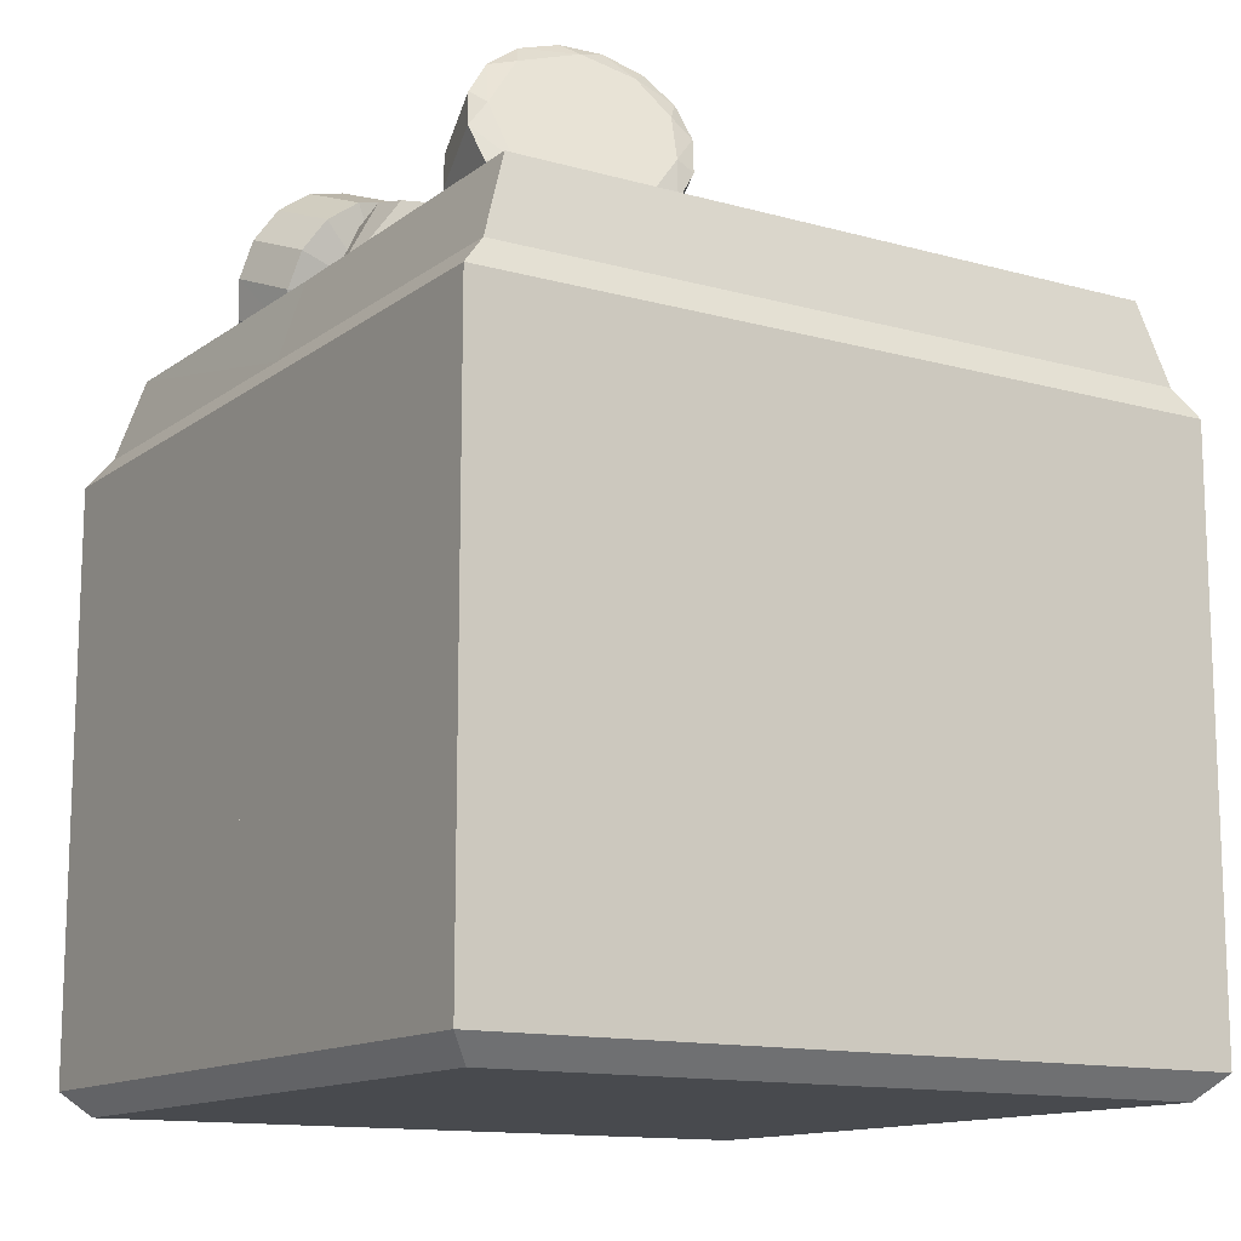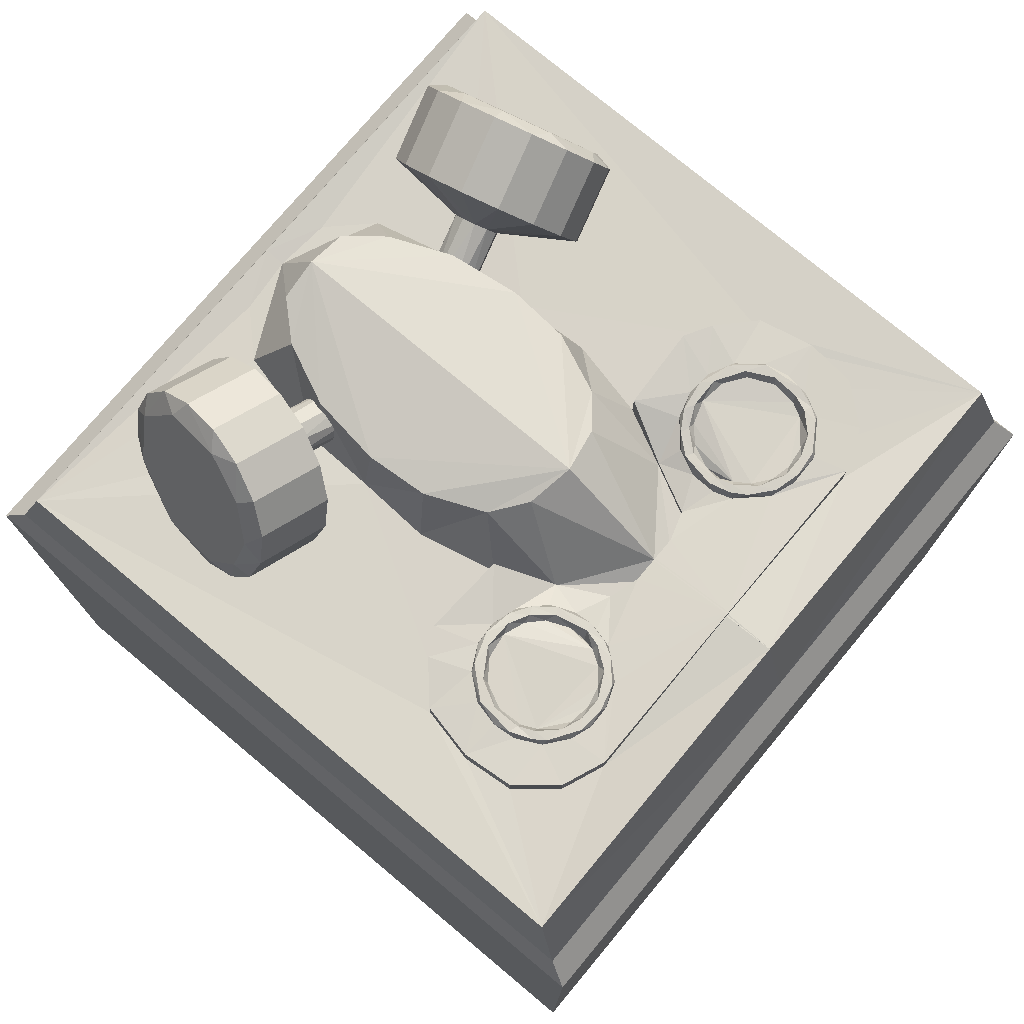
<metadata>
{"format":"obj","ext":"obj","renderer":"f3d","projection":"perspective","resolution":1024,"background":"white","views":[{"elev":-13.2,"azim":57.6,"up":"+Z"},{"elev":75.8,"azim":129.9,"up":"+Z"}]}
</metadata>
<code>
o Cube.001
v -0.9832 -0.9274 1.002
v -0.9832 0.9274 1.002
v -0.9854 -0.9983 -1.011
v -0.9854 0.9983 -1.011
v 0.001718 -0.9274 0.9963
v 0.000825 0.9274 1.055
v 0.006151 -0.9983 -1.011
v 0.01481 0.9983 -1.011
v -0.117 -0.725 1.215
v -0.2076 -0.6273 1.193
v -0.2844 -0.4553 1.181
v -0.3123 -0.2483 1.181
v -0.2983 -0.06931 1.181
v -0.2262 0.1004 1.181
v -0.1309 0.1772 1.206
v -0.3471 -0.253 0.9866
v -0.3588 -0.03676 0.9866
v -0.3076 0.1911 0.9866
v -0.2286 0.3515 0.9866
v -0.1588 0.491 0.9866
v -0.07278 0.5189 0.9866
v 0.003831 0.777 1.051
v -0.5355 0.777 0.9866
v -0.6587 0.7282 0.9866
v -0.7494 0.6189 0.9866
v -0.7633 0.4724 0.9866
v -0.7285 0.3143 0.9866
v -0.6238 0.2213 0.9866
v -0.5471 0.1772 0.9866
v 0.003831 0.777 1.078
v 0.003484 0.5189 1.023
v -0.3076 0.1911 1.077
v -0.2286 0.3515 1.004
v -0.1588 0.491 1.01
v -0.07278 0.5189 1.022
v -0.5355 0.777 1.064
v -0.6587 0.7282 1.064
v -0.7494 0.6189 1.064
v -0.7633 0.4724 1.064
v -0.7285 0.3143 1.064
v -0.6238 0.2213 1.077
v -0.5471 0.1772 1.077
v -1.054 1.067 0.6928
v 0.01289 1.067 0.6928
v 0.005959 -1.067 0.6928
v -1.054 -1.067 0.6928
v 0.00366 -1 0.7734
v 0.002697 1 0.7734
v -1.02 1 0.7734
v -1.02 -1 0.7734
v -0.1597 -0.8557 0.9804
v -0.2727 -0.7394 0.9816
v -0.3405 -0.4633 0.9814
v -1.054 1.067 -0.9422
v -1.054 -1.067 -0.9422
v 0.005959 -1.067 -0.9422
v 0.01289 1.067 -0.9422
v -0.6015 0.534 1.049
v -0.5805 0.576 1.044
v -0.5072 0.636 1.052
v -0.445 0.644 1.052
v -0.3873 0.6306 1.05
v -0.3395 0.5937 1.047
v -0.3118 0.5498 1.044
v -0.3014 0.5134 1.02
v -0.3012 0.4638 1.021
v -0.3309 0.3977 1.03
v -0.3754 0.3579 1.038
v -0.4389 0.3371 1.051
v -0.5134 0.3488 1.059
v -0.5718 0.3912 1.061
v -0.6059 0.4631 1.057
v -0.6433 0.5443 1.059
v -0.6068 0.6162 1.058
v -0.5091 0.6828 1.059
v -0.4159 0.6843 1.056
v -0.3454 0.6576 1.047
v -0.2743 0.5771 1.031
v -0.2586 0.5223 1.022
v -0.2592 0.4485 1.024
v -0.291 0.3775 1.032
v -0.3609 0.3154 1.044
v -0.4357 0.2945 1.056
v -0.5057 0.3 1.063
v -0.5778 0.3377 1.068
v -0.6326 0.4055 1.068
v -0.6498 0.4798 1.064
v -0.6152 0.5865 1.076
v -0.5927 0.6194 1.076
v -0.5103 0.673 1.076
v -0.4364 0.68 1.074
v -0.3632 0.6605 1.071
v -0.3009 0.6069 1.067
v -0.2762 0.5638 1.063
v -0.261 0.5021 1.06
v -0.2823 0.4015 1.048
v -0.3277 0.3469 1.053
v -0.3842 0.3126 1.066
v -0.4682 0.3 1.077
v -0.5581 0.3322 1.085
v -0.6278 0.4127 1.085
v -0.6401 0.5247 1.077
v -0.6132 0.5319 1.073
v -0.5938 0.578 1.077
v -0.5424 0.6314 1.075
v -0.4831 0.6538 1.075
v -0.4152 0.6542 1.074
v -0.3413 0.6162 1.07
v -0.298 0.5557 1.066
v -0.2845 0.5084 1.062
v -0.3033 0.4131 1.05
v -0.3516 0.3575 1.056
v -0.4104 0.3293 1.071
v -0.4958 0.3285 1.08
v -0.5754 0.3781 1.084
v -0.6152 0.4541 1.081
v -0.4327 -0.5035 1.069
v -0.4171 -0.5335 1.089
v -0.2329 -0.4564 0.9862
v -0.4012 -0.5438 1.123
v -0.2068 -0.4951 1.028
v -0.389 -0.5333 1.159
v -0.1922 -0.4908 1.066
v -0.3863 -0.5035 1.184
v -0.3922 -0.4659 1.191
v -0.1849 -0.4564 1.105
v -0.4064 -0.4323 1.176
v -0.1997 -0.3957 1.104
v -0.423 -0.4138 1.146
v -0.2227 -0.365 1.065
v -0.4403 -0.4229 1.098
v -0.2396 -0.3757 1.017
v -0.4421 -0.4656 1.068
v -0.2425 -0.4055 0.9924
v -0.5892 -0.4946 0.8908
v -0.5591 -0.6015 0.9021
v -0.5172 -0.6921 0.952
v -0.4699 -0.7526 1.033
v -0.4245 -0.7739 1.133
v -0.3878 -0.7526 1.236
v -0.3655 -0.6921 1.327
v -0.3609 -0.6015 1.392
v -0.3747 -0.4946 1.421
v -0.4048 -0.3878 1.41
v -0.4467 -0.2972 1.36
v -0.494 -0.2366 1.279
v -0.5394 -0.2154 1.179
v -0.5761 -0.2366 1.076
v -0.5984 -0.2972 0.9849
v -0.603 -0.3878 0.9198
v -0.7929 -0.5479 1.028
v -0.7559 -0.6703 1.048
v -0.6948 -0.7602 1.145
v -0.6375 -0.7748 1.278
v -0.6042 -0.6768 1.418
v -0.6164 -0.5479 1.464
v -0.6603 -0.4115 1.437
v -0.7342 -0.3206 1.308
v -0.7821 -0.3357 1.18
v -0.8053 -0.4191 1.074
v -0.7906 -0.5428 0.9722
v -0.7605 -0.6497 0.9835
v -0.7186 -0.7403 1.033
v -0.6713 -0.8008 1.114
v -0.6259 -0.8221 1.214
v -0.5892 -0.8008 1.317
v -0.5669 -0.7403 1.408
v -0.5623 -0.6497 1.473
v -0.5761 -0.5428 1.503
v -0.6062 -0.436 1.491
v -0.6481 -0.3454 1.441
v -0.6954 -0.2849 1.36
v -0.7408 -0.2636 1.261
v -0.7775 -0.2849 1.157
v -0.7998 -0.3454 1.066
v -0.8044 -0.436 1.001
v 0.9832 -0.9274 1.002
v 0.9832 0.9274 1.002
v 0.9854 -0.9983 -1.011
v 0.9854 0.9983 -1.011
v -0.001718 -0.9274 0.9963
v -0.000825 0.9274 1.055
v -0.006151 -0.9983 -1.011
v -0.01481 0.9983 -1.011
v 0 0.5189 1.021
v 0 0.2051 1.245
v 0 -0.7296 1.245
v 0.117 -0.725 1.215
v 0.2076 -0.6273 1.193
v 0.2844 -0.4553 1.181
v 0.3123 -0.2483 1.181
v 0.2983 -0.06931 1.181
v 0.2262 0.1004 1.181
v 0.1309 0.1772 1.206
v 0.3471 -0.253 0.9866
v 0.3588 -0.03676 0.9866
v 0.3076 0.1911 0.9866
v 0.2286 0.3515 0.9866
v 0.1588 0.491 0.9866
v 0.07278 0.5189 0.9866
v -0.003831 0.777 1.051
v 0.5355 0.777 0.9866
v 0.6587 0.7282 0.9866
v 0.7494 0.6189 0.9866
v 0.7633 0.4724 0.9866
v 0.7285 0.3143 0.9866
v 0.6238 0.2213 0.9866
v 0.5471 0.1772 0.9866
v -0.003831 0.777 1.078
v -0.003484 0.5189 1.023
v 0.3076 0.1911 1.077
v 0.2286 0.3515 1.004
v 0.1588 0.491 1.01
v 0.07278 0.5189 1.022
v 0.5355 0.777 1.064
v 0.6587 0.7282 1.064
v 0.7494 0.6189 1.064
v 0.7633 0.4724 1.064
v 0.7285 0.3143 1.064
v 0.6238 0.2213 1.077
v 0.5471 0.1772 1.077
v 1.054 1.067 0.6928
v -0.01289 1.067 0.6928
v -0.005959 -1.067 0.6928
v 1.054 -1.067 0.6928
v -0.00366 -1 0.7734
v -0.002697 1 0.7734
v 1.02 1 0.7734
v 1.02 -1 0.7734
v 0 -0.8699 0.9817
v 0.1597 -0.8557 0.9804
v 0.2727 -0.7394 0.9816
v 0.3405 -0.4633 0.9814
v 1.054 1.067 -0.9422
v 1.054 -1.067 -0.9422
v -0.005959 -1.067 -0.9422
v -0.01289 1.067 -0.9422
v 0.6015 0.534 1.049
v 0.5813 0.575 1.044
v 0.5072 0.636 1.052
v 0.445 0.644 1.052
v 0.3873 0.6306 1.05
v 0.3395 0.5937 1.047
v 0.3118 0.5498 1.044
v 0.3014 0.5134 1.02
v 0.3012 0.4638 1.021
v 0.3309 0.3977 1.03
v 0.3754 0.3579 1.038
v 0.4389 0.3371 1.051
v 0.5134 0.3488 1.059
v 0.5718 0.3912 1.061
v 0.6059 0.4631 1.057
v 0.6433 0.5443 1.059
v 0.6068 0.6162 1.058
v 0.5432 0.666 1.059
v 0.4829 0.6863 1.058
v 0.4159 0.6843 1.056
v 0.3454 0.6576 1.047
v 0.2743 0.5771 1.031
v 0.2586 0.5223 1.022
v 0.2592 0.4485 1.024
v 0.291 0.3775 1.032
v 0.3609 0.3154 1.044
v 0.4357 0.2945 1.056
v 0.5057 0.3 1.063
v 0.5778 0.3377 1.068
v 0.6326 0.4055 1.068
v 0.6498 0.4798 1.064
v 0.6152 0.5865 1.076
v 0.5927 0.6194 1.076
v 0.5103 0.673 1.076
v 0.4364 0.68 1.074
v 0.3632 0.6605 1.071
v 0.3009 0.6069 1.067
v 0.2762 0.5638 1.063
v 0.261 0.5021 1.06
v 0.2823 0.4015 1.048
v 0.3277 0.3469 1.053
v 0.3842 0.3126 1.066
v 0.4682 0.3 1.077
v 0.5581 0.3322 1.085
v 0.6278 0.4127 1.085
v 0.6401 0.5247 1.077
v 0.6132 0.5319 1.073
v 0.5938 0.578 1.077
v 0.5424 0.6314 1.075
v 0.4831 0.6538 1.075
v 0.4152 0.6542 1.074
v 0.3413 0.6162 1.07
v 0.298 0.5557 1.066
v 0.2845 0.5084 1.062
v 0.3033 0.4131 1.05
v 0.3516 0.3575 1.056
v 0.4104 0.3293 1.071
v 0.4958 0.3285 1.08
v 0.5754 0.3781 1.084
v 0.6152 0.4541 1.081
v 0.4327 -0.5035 1.069
v 0.4171 -0.5335 1.089
v 0.2329 -0.4564 0.9862
v 0.4012 -0.5438 1.123
v 0.2068 -0.4951 1.028
v 0.389 -0.5333 1.159
v 0.1922 -0.4908 1.066
v 0.3863 -0.5035 1.184
v 0.1856 -0.4672 1.097
v 0.3922 -0.4659 1.191
v 0.1917 -0.4175 1.111
v 0.4064 -0.4323 1.176
v 0.423 -0.4138 1.146
v 0.2125 -0.374 1.085
v 0.4403 -0.4229 1.098
v 0.237 -0.3681 1.028
v 0.4421 -0.4656 1.068
v 0.2425 -0.4055 0.9924
v 0.5892 -0.4946 0.8908
v 0.5591 -0.6015 0.9021
v 0.5172 -0.6921 0.952
v 0.4699 -0.7526 1.033
v 0.4245 -0.7739 1.133
v 0.3878 -0.7526 1.236
v 0.3655 -0.6921 1.327
v 0.3609 -0.6015 1.392
v 0.3747 -0.4946 1.421
v 0.4048 -0.3878 1.41
v 0.4467 -0.2972 1.36
v 0.494 -0.2366 1.279
v 0.5394 -0.2154 1.179
v 0.5761 -0.2366 1.076
v 0.5984 -0.2972 0.9849
v 0.603 -0.3878 0.9198
v 0.7839 -0.5938 1.023
v 0.7111 -0.7463 1.113
v 0.6375 -0.7749 1.278
v 0.6042 -0.6768 1.418
v 0.6239 -0.5108 1.468
v 0.6757 -0.3855 1.414
v 0.7342 -0.3207 1.308
v 0.7821 -0.3357 1.18
v 0.8053 -0.4193 1.074
v 0.7906 -0.5428 0.9722
v 0.7605 -0.6497 0.9835
v 0.7186 -0.7403 1.033
v 0.6713 -0.8008 1.114
v 0.6259 -0.8221 1.214
v 0.5892 -0.8008 1.317
v 0.5669 -0.7403 1.408
v 0.5623 -0.6497 1.473
v 0.5761 -0.5428 1.503
v 0.6062 -0.436 1.491
v 0.6481 -0.3454 1.441
v 0.6954 -0.2849 1.36
v 0.7408 -0.2636 1.261
v 0.7775 -0.2849 1.157
v 0.7998 -0.3454 1.066
v 0.8044 -0.436 1.001
f 2 50 1
f 4 7 3
f 57 45 56
f 28 27 1
f 56 46 55
f 57 43 44
f 12 16 11
f 10 9 187
f 29 41 28
f 36 75 76
f 18 42 29
f 22 36 30
f 24 36 23
f 25 37 24
f 18 33 32
f 26 38 25
f 22 31 185
f 20 33 19
f 27 39 26
f 21 34 20
f 28 40 27
f 185 35 21
f 46 54 55
f 45 50 46
f 44 49 48
f 45 48 47
f 49 46 50
f 47 1 50
f 48 2 6
f 186 230 47
f 3 54 4
f 3 56 55
f 4 57 8
f 7 57 56
f 83 84 42
f 58 72 70
f 88 73 102
f 89 75 74
f 91 76 75
f 92 77 76
f 93 78 77
f 94 78 93
f 95 79 94
f 96 81 80
f 97 82 81
f 98 83 82
f 99 84 83
f 101 85 100
f 102 87 101
f 103 88 102
f 106 90 105
f 106 91 90
f 107 92 91
f 108 93 92
f 109 93 108
f 109 94 93
f 110 94 109
f 110 96 95
f 111 97 96
f 114 99 113
f 114 100 99
f 116 101 115
f 116 102 101
f 58 104 103
f 60 105 59
f 61 106 60
f 62 107 61
f 63 108 62
f 63 109 108
f 64 110 109
f 67 111 66
f 68 112 67
f 69 113 68
f 70 114 69
f 70 115 114
f 71 116 115
f 72 103 116
f 119 117 133
f 117 119 118
f 121 120 118
f 120 123 122
f 126 124 122
f 124 126 125
f 128 127 125
f 127 130 129
f 130 131 129
f 119 132 128
f 131 134 133
f 129 147 146
f 137 162 136
f 122 139 120
f 127 144 125
f 131 150 149
f 118 138 137
f 125 142 124
f 117 135 133
f 131 147 129
f 127 146 145
f 133 135 150
f 118 139 138
f 125 144 143
f 117 137 136
f 122 142 141
f 160 153 155
f 144 171 170
f 138 163 137
f 146 171 145
f 138 165 164
f 146 173 172
f 140 165 139
f 147 174 173
f 140 167 166
f 149 174 148
f 141 168 167
f 150 175 149
f 143 168 142
f 135 162 161
f 150 161 176
f 144 169 143
f 152 161 162
f 153 163 164
f 153 165 154
f 154 167 155
f 156 168 169
f 156 170 157
f 157 170 171
f 157 172 158
f 158 172 173
f 159 173 174
f 159 175 160
f 151 176 161
f 229 178 177
f 183 180 179
f 224 237 236
f 177 206 207
f 225 236 235
f 237 222 234
f 190 189 233
f 192 193 186
f 220 208 207
f 221 197 208
f 201 215 202
f 215 203 202
f 216 204 203
f 197 212 198
f 217 205 204
f 210 201 185
f 212 199 198
f 218 206 205
f 213 200 199
f 219 207 206
f 214 185 200
f 225 234 222
f 229 224 225
f 223 228 222
f 224 227 223
f 225 228 229
f 177 226 229
f 227 178 228
f 227 226 185
f 234 179 180
f 179 236 183
f 237 180 184
f 183 237 184
f 221 265 264
f 249 239 243
f 253 269 283
f 269 254 270
f 270 255 271
f 271 256 272
f 272 257 273
f 273 258 274
f 259 275 274
f 260 276 275
f 276 261 277
f 277 262 278
f 278 263 279
f 279 264 280
f 280 265 281
f 266 282 281
f 268 283 282
f 284 269 285
f 285 270 286
f 271 287 286
f 287 272 288
f 288 273 289
f 274 290 289
f 275 291 290
f 291 277 292
f 292 278 293
f 293 279 294
f 280 295 294
f 295 281 296
f 282 297 296
f 297 283 284
f 238 285 239
f 286 240 239
f 287 241 240
f 288 242 241
f 289 243 242
f 243 290 244
f 244 291 245
f 245 291 246
f 292 247 246
f 293 248 247
f 294 249 248
f 295 250 249
f 250 296 251
f 251 297 252
f 252 284 238
f 298 300 314
f 299 302 300
f 301 302 299
f 301 304 302
f 305 306 303
f 305 308 306
f 309 308 307
f 312 313 310
f 313 300 308
f 312 315 313
f 342 318 317
f 320 303 301
f 325 309 307
f 312 331 314
f 323 307 305
f 316 298 314
f 328 312 310
f 309 327 310
f 299 320 301
f 298 318 299
f 303 323 305
f 332 339 336
f 325 351 326
f 343 319 318
f 351 327 326
f 319 345 320
f 327 353 328
f 345 321 320
f 328 354 329
f 321 347 322
f 354 330 329
f 322 348 323
f 355 331 330
f 348 324 323
f 316 342 317
f 331 341 316
f 349 325 324
f 343 332 333
f 345 333 334
f 347 334 335
f 336 348 335
f 337 350 336
f 352 337 338
f 339 353 338
f 355 339 340
f 332 356 340
f 2 49 50
f 4 8 7
f 57 44 45
f 1 5 51
f 5 230 51
f 22 6 23
f 6 2 23
f 1 51 52
f 53 16 1
f 16 17 29
f 1 16 28
f 1 52 53
f 24 23 2
f 25 24 2
f 28 16 29
f 17 18 29
f 25 2 26
f 2 1 27
f 26 2 27
f 56 45 46
f 57 54 43
f 19 18 14
f 18 17 14
f 14 17 13
f 16 53 11
f 53 52 10
f 11 53 10
f 17 16 13
f 21 20 19
f 186 185 15
f 185 21 19
f 15 185 19
f 52 51 230
f 230 187 9
f 230 9 10
f 13 16 12
f 14 15 19
f 230 10 52
f 187 186 12
f 186 15 14
f 187 12 11
f 14 13 186
f 13 12 186
f 11 10 187
f 29 42 41
f 31 30 35
f 30 36 77
f 35 30 78
f 36 37 75
f 37 38 74
f 74 38 73
f 38 39 73
f 39 87 73
f 80 34 79
f 34 35 78
f 79 34 78
f 77 78 30
f 37 74 75
f 76 77 36
f 18 32 42
f 22 23 36
f 24 37 36
f 25 38 37
f 18 19 33
f 26 39 38
f 22 30 31
f 20 34 33
f 27 40 39
f 21 35 34
f 28 41 40
f 185 31 35
f 46 43 54
f 45 47 50
f 44 43 49
f 45 44 48
f 49 43 46
f 47 5 1
f 48 49 2
f 47 48 185
f 48 6 22
f 185 48 22
f 185 186 47
f 186 187 230
f 230 5 47
f 3 55 54
f 3 7 56
f 4 54 57
f 7 8 57
f 33 34 80
f 42 32 83
f 32 33 82
f 40 41 85
f 41 42 84
f 39 40 86
f 87 39 86
f 33 80 81
f 86 40 85
f 33 81 82
f 85 41 84
f 32 82 83
f 71 70 72
f 70 69 58
f 59 69 63
f 69 68 64
f 68 67 64
f 67 66 64
f 64 66 65
f 64 63 69
f 63 62 59
f 62 61 59
f 61 60 59
f 59 58 69
f 88 74 73
f 88 89 74
f 89 90 75
f 90 91 75
f 91 92 76
f 92 93 77
f 94 79 78
f 95 80 79
f 95 96 80
f 96 97 81
f 97 98 82
f 98 99 83
f 99 100 84
f 100 85 84
f 101 86 85
f 101 87 86
f 102 73 87
f 103 104 88
f 104 89 88
f 104 105 89
f 105 90 89
f 106 107 91
f 107 108 92
f 110 95 94
f 110 111 96
f 111 112 97
f 112 98 97
f 112 113 98
f 113 99 98
f 114 115 100
f 115 101 100
f 116 103 102
f 58 59 104
f 59 105 104
f 60 106 105
f 61 107 106
f 62 108 107
f 63 64 109
f 64 65 110
f 65 66 110
f 66 111 110
f 67 112 111
f 68 113 112
f 69 114 113
f 70 71 115
f 71 72 116
f 72 58 103
f 118 119 121
f 120 121 123
f 123 126 122
f 125 126 128
f 127 128 130
f 130 132 131
f 134 132 119
f 132 130 128
f 126 123 121
f 126 121 128
f 121 119 128
f 131 132 134
f 134 119 133
f 137 163 162
f 122 140 139
f 127 145 144
f 131 133 150
f 125 143 142
f 117 136 135
f 131 148 147
f 122 141 140
f 127 129 146
f 118 120 139
f 131 149 148
f 117 118 137
f 122 124 142
f 160 151 153
f 151 152 153
f 153 154 155
f 155 156 157
f 158 159 160
f 155 157 160
f 157 158 160
f 144 145 171
f 138 164 163
f 146 172 171
f 138 139 165
f 146 147 173
f 140 166 165
f 147 148 174
f 140 141 167
f 149 175 174
f 141 142 168
f 150 176 175
f 143 169 168
f 135 136 162
f 150 135 161
f 144 170 169
f 152 151 161
f 152 162 163
f 153 152 163
f 153 164 165
f 154 165 166
f 154 166 167
f 155 167 168
f 156 155 168
f 156 169 170
f 157 171 172
f 159 158 173
f 159 174 175
f 160 175 176
f 151 160 176
f 229 228 178
f 183 184 180
f 224 223 237
f 230 181 231
f 181 177 231
f 178 182 202
f 182 201 202
f 232 231 177
f 178 202 203
f 178 203 204
f 233 232 177
f 196 195 208
f 195 233 177
f 208 197 196
f 207 208 195
f 195 177 207
f 177 178 206
f 178 204 205
f 178 205 206
f 225 224 236
f 237 223 222
f 196 197 193
f 197 198 193
f 198 199 200
f 200 185 198
f 185 186 194
f 185 194 198
f 193 198 194
f 232 233 189
f 233 195 190
f 190 195 191
f 195 196 192
f 195 192 191
f 193 192 196
f 230 231 232
f 188 187 230
f 189 188 230
f 230 232 189
f 194 186 193
f 186 187 191
f 187 188 189
f 189 190 187
f 190 191 187
f 191 192 186
f 220 221 208
f 215 209 258
f 209 210 214
f 214 213 259
f 213 261 260
f 209 214 259
f 217 216 254
f 216 215 255
f 217 254 253
f 268 218 253
f 218 217 253
f 213 260 259
f 259 258 209
f 254 216 255
f 256 255 215
f 215 258 257
f 215 257 256
f 221 211 197
f 201 209 215
f 215 216 203
f 216 217 204
f 197 211 212
f 217 218 205
f 210 209 201
f 212 213 199
f 218 219 206
f 213 214 200
f 219 220 207
f 214 210 185
f 225 235 234
f 229 226 224
f 223 227 228
f 224 226 227
f 225 222 228
f 177 181 226
f 227 182 178
f 226 181 230
f 185 201 227
f 201 182 227
f 230 186 226
f 186 185 226
f 234 235 179
f 179 235 236
f 237 234 180
f 183 236 237
f 213 212 261
f 212 211 263
f 211 221 264
f 221 220 265
f 220 219 266
f 219 218 267
f 218 268 267
f 262 261 212
f 219 267 266
f 263 262 212
f 220 266 265
f 263 211 264
f 252 238 251
f 238 239 249
f 250 238 249
f 240 241 239
f 241 242 239
f 242 243 239
f 243 244 249
f 244 245 246
f 246 247 244
f 247 248 244
f 248 249 244
f 250 251 238
f 253 254 269
f 270 254 255
f 271 255 256
f 272 256 257
f 273 257 258
f 274 258 259
f 259 260 275
f 260 261 276
f 277 261 262
f 278 262 263
f 279 263 264
f 280 264 265
f 265 266 281
f 266 267 282
f 267 268 282
f 268 253 283
f 284 283 269
f 269 270 285
f 270 271 286
f 287 271 272
f 288 272 273
f 289 273 274
f 290 274 275
f 275 276 291
f 291 276 277
f 292 277 278
f 278 279 293
f 279 280 294
f 295 280 281
f 281 282 296
f 297 282 283
f 238 284 285
f 285 286 239
f 286 287 240
f 287 288 241
f 288 289 242
f 243 289 290
f 244 290 291
f 291 292 246
f 292 293 247
f 293 294 248
f 294 295 249
f 250 295 296
f 251 296 297
f 252 297 284
f 298 299 300
f 301 303 304
f 303 306 304
f 305 307 308
f 309 311 308
f 309 310 311
f 310 313 311
f 302 304 306
f 306 308 302
f 311 313 308
f 313 315 300
f 300 302 308
f 312 314 315
f 314 300 315
f 310 327 328
f 342 343 318
f 320 321 303
f 325 326 309
f 312 330 331
f 299 318 319
f 323 324 307
f 316 317 298
f 328 329 312
f 321 322 303
f 309 326 327
f 314 331 316
f 299 319 320
f 307 324 325
f 329 330 312
f 298 317 318
f 303 322 323
f 332 340 339
f 339 338 336
f 338 337 336
f 334 333 332
f 336 335 332
f 335 334 332
f 325 350 351
f 343 344 319
f 351 352 327
f 319 344 345
f 327 352 353
f 345 346 321
f 328 353 354
f 321 346 347
f 354 355 330
f 322 347 348
f 355 356 331
f 348 349 324
f 316 341 342
f 331 356 341
f 349 350 325
f 332 342 341
f 343 342 332
f 333 344 343
f 345 344 333
f 346 345 334
f 347 346 334
f 348 347 335
f 336 349 348
f 350 349 336
f 337 351 350
f 352 351 337
f 338 353 352
f 339 354 353
f 355 354 339
f 356 355 340
f 332 341 356

</code>
